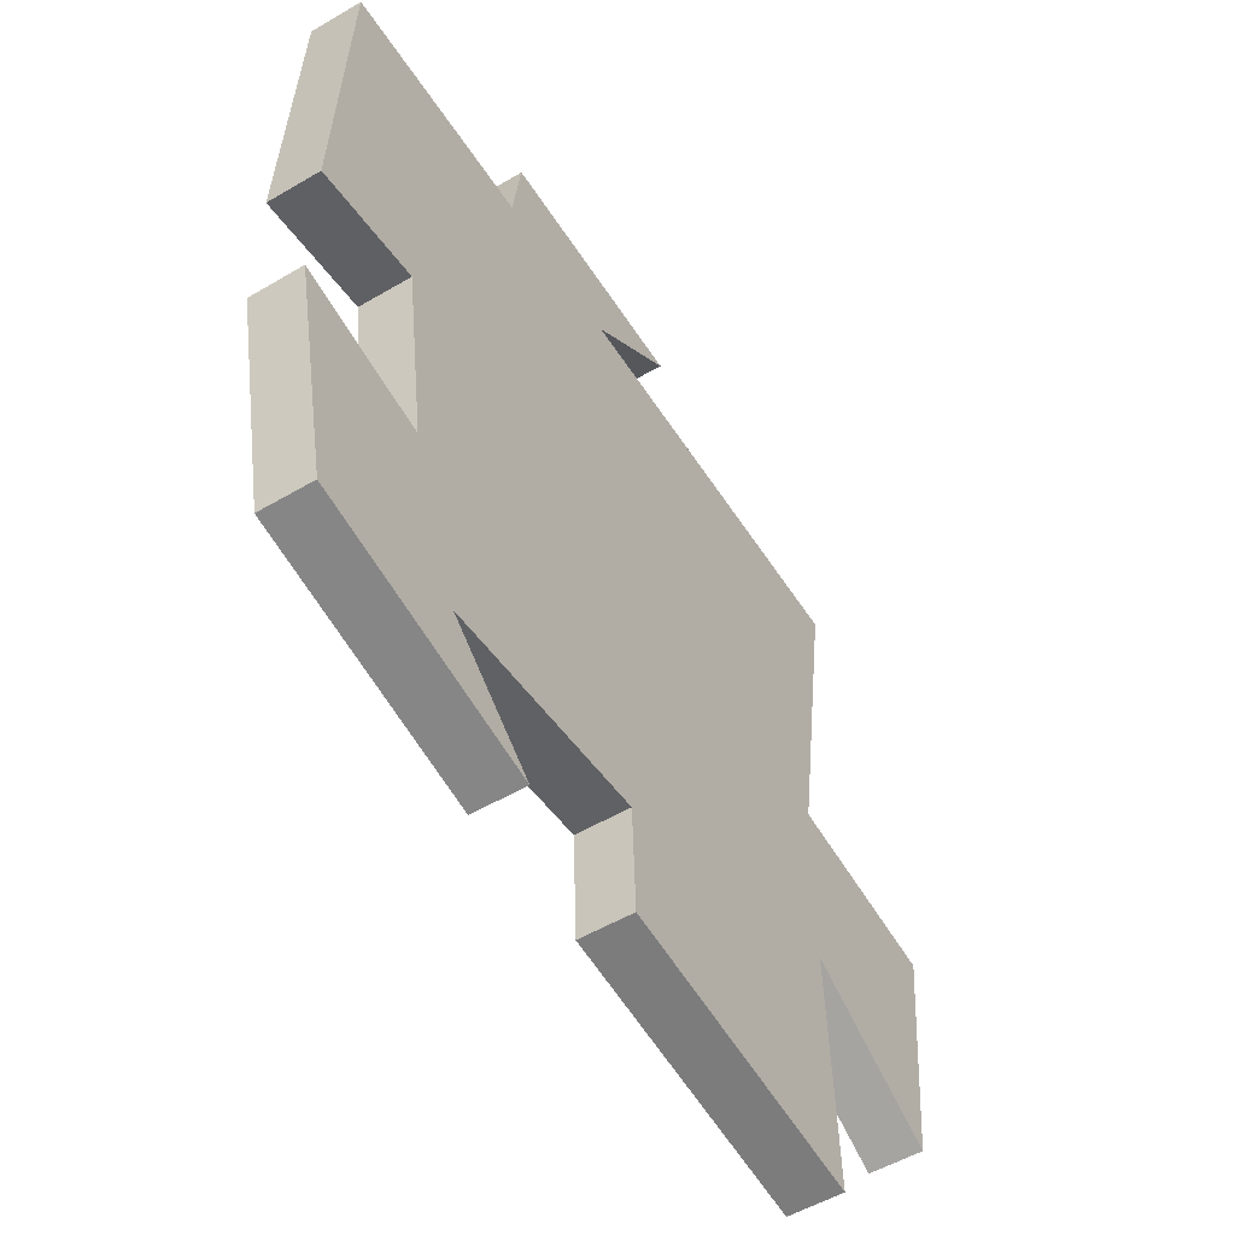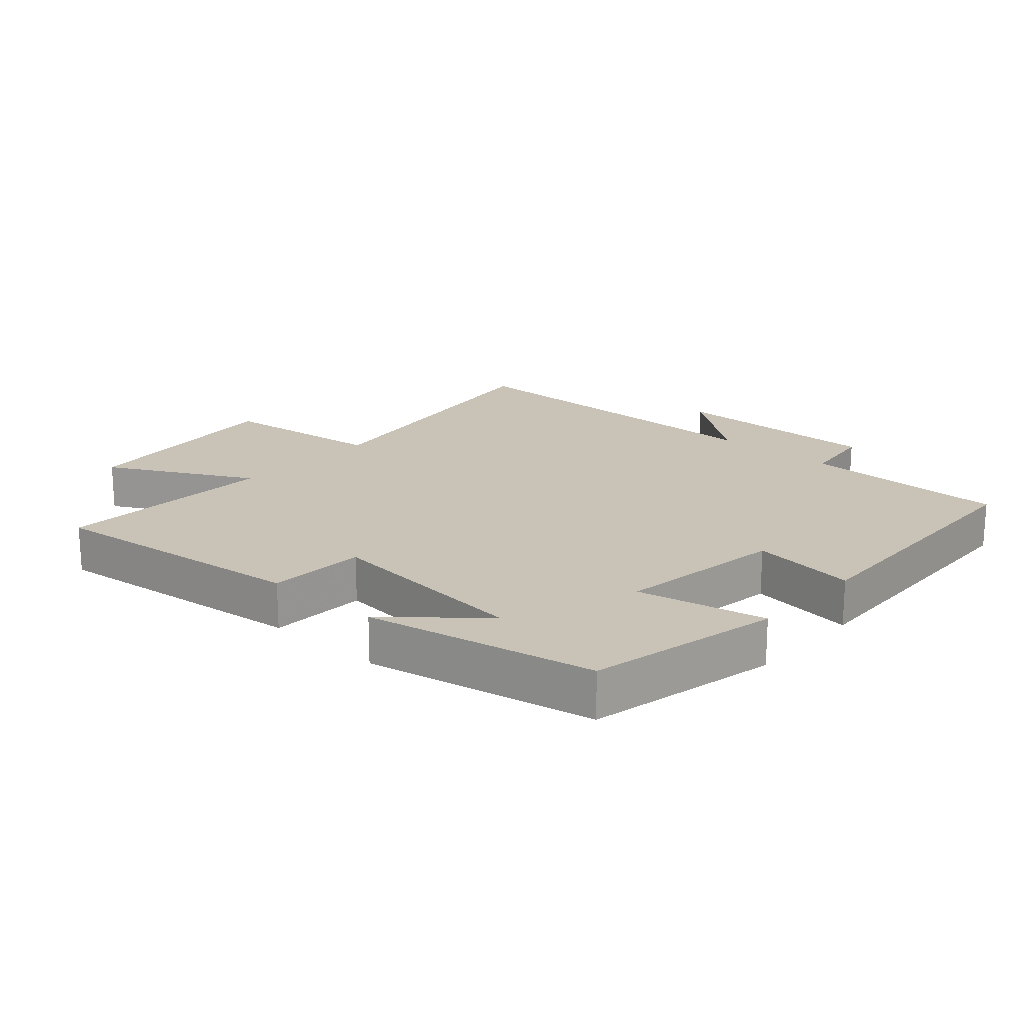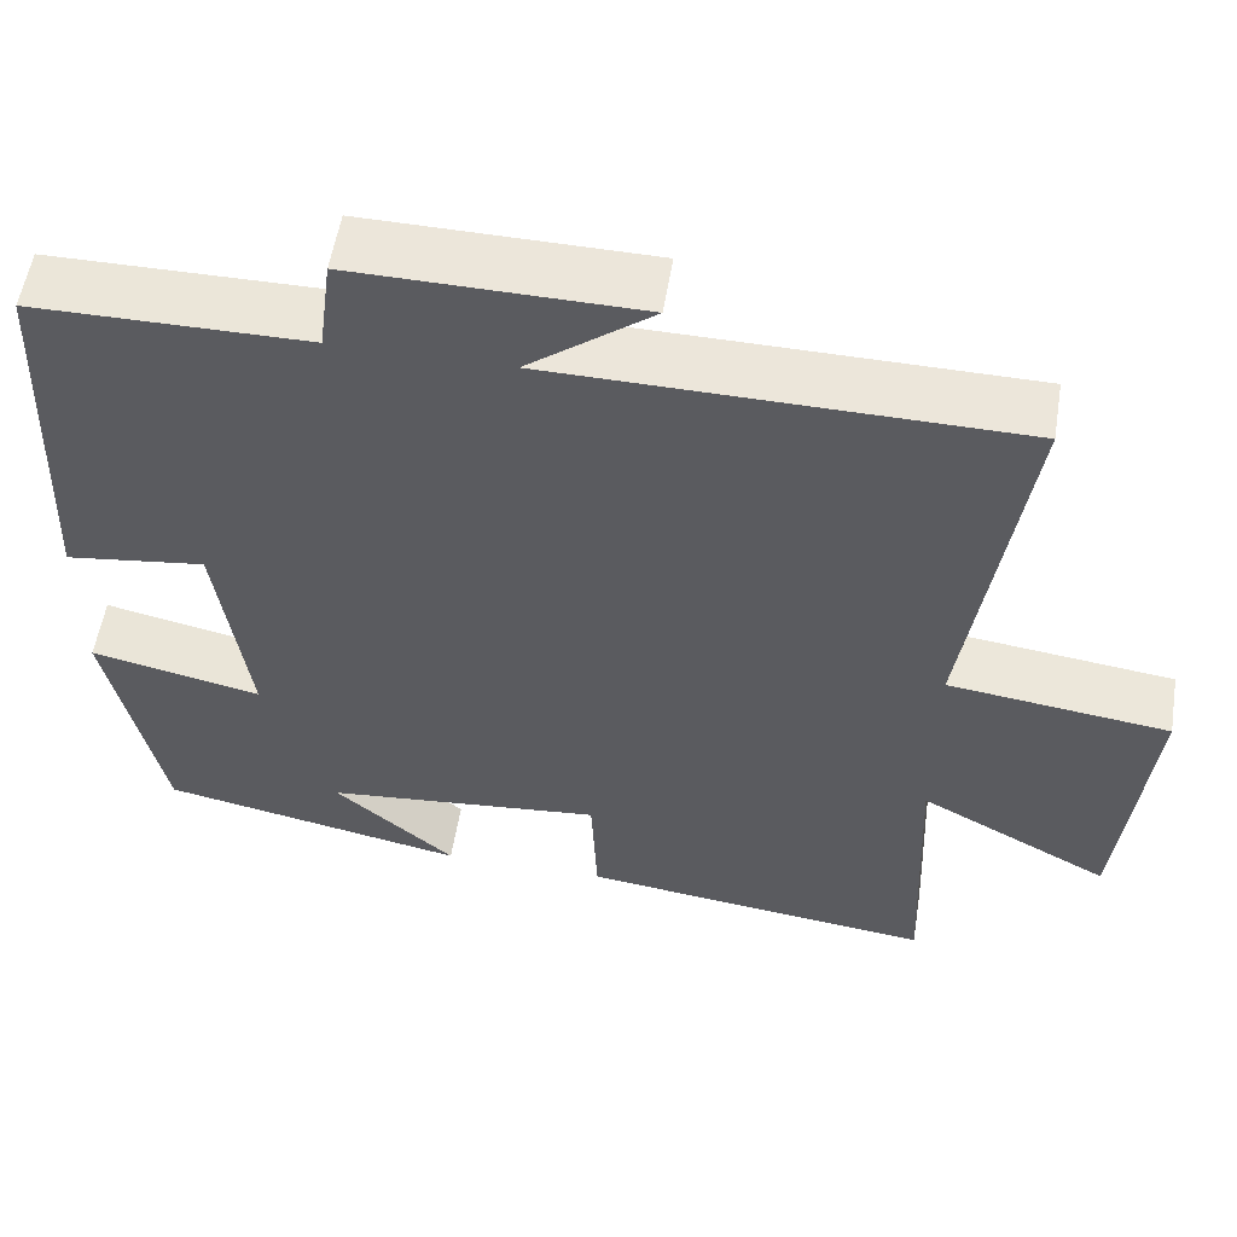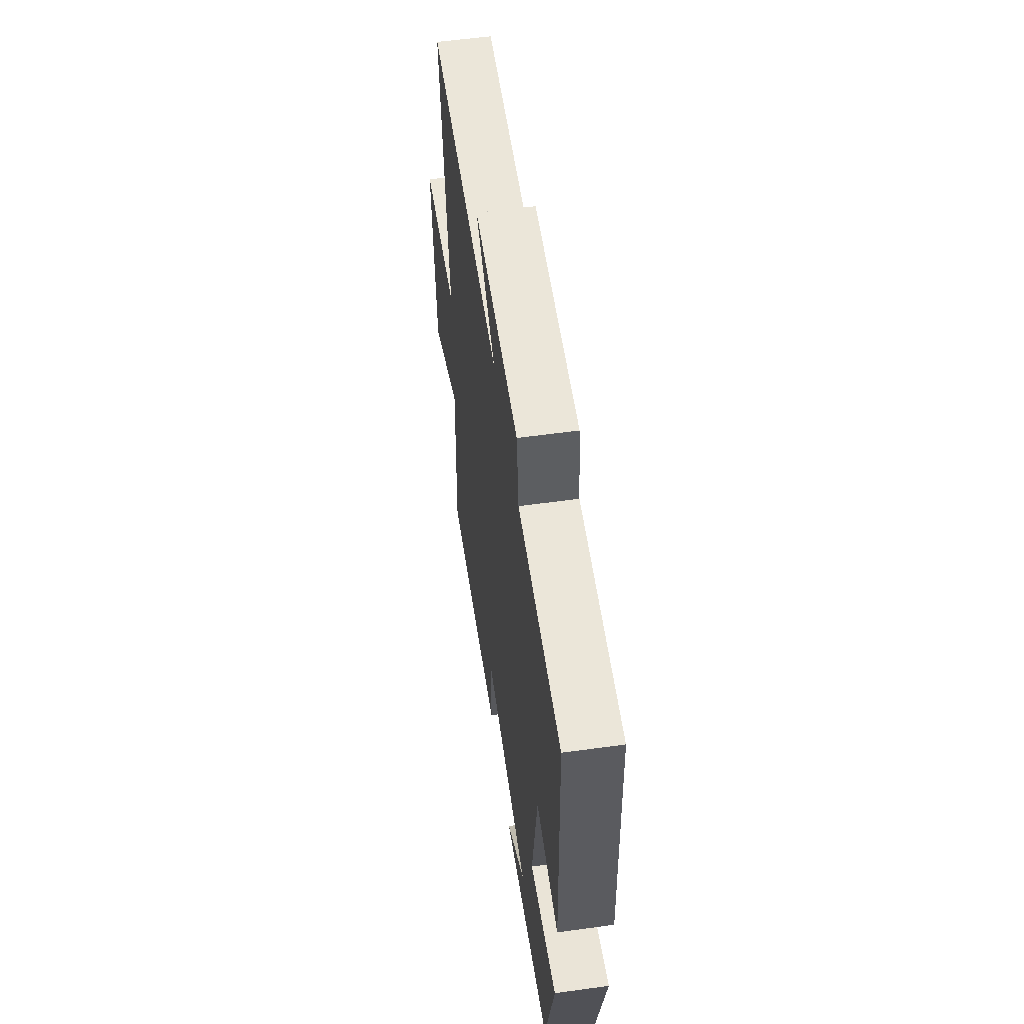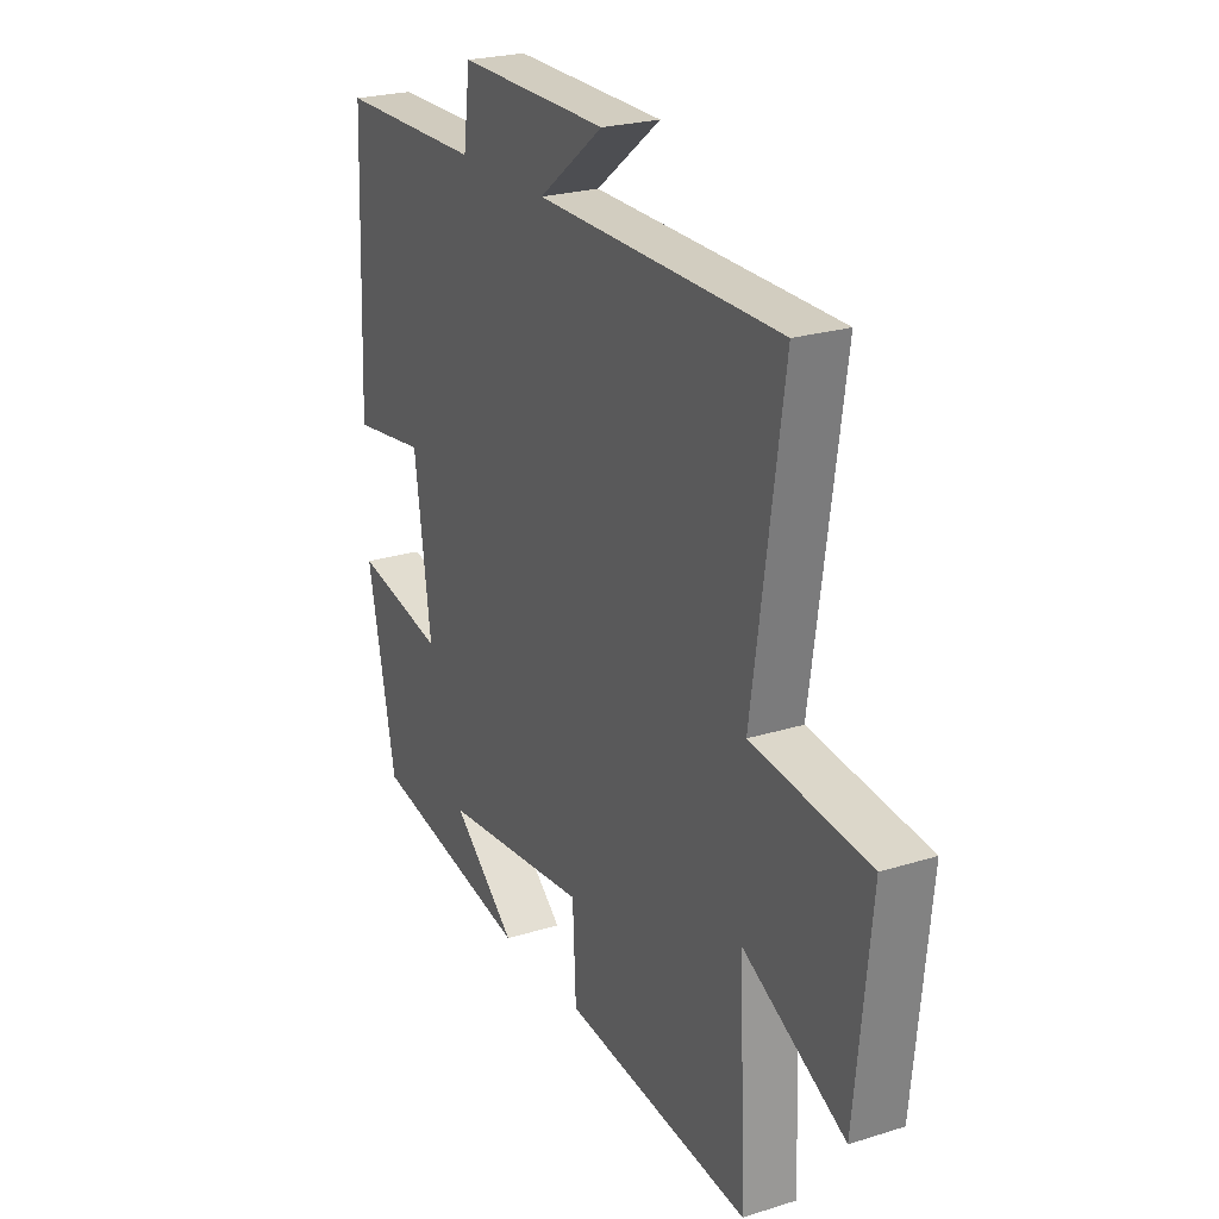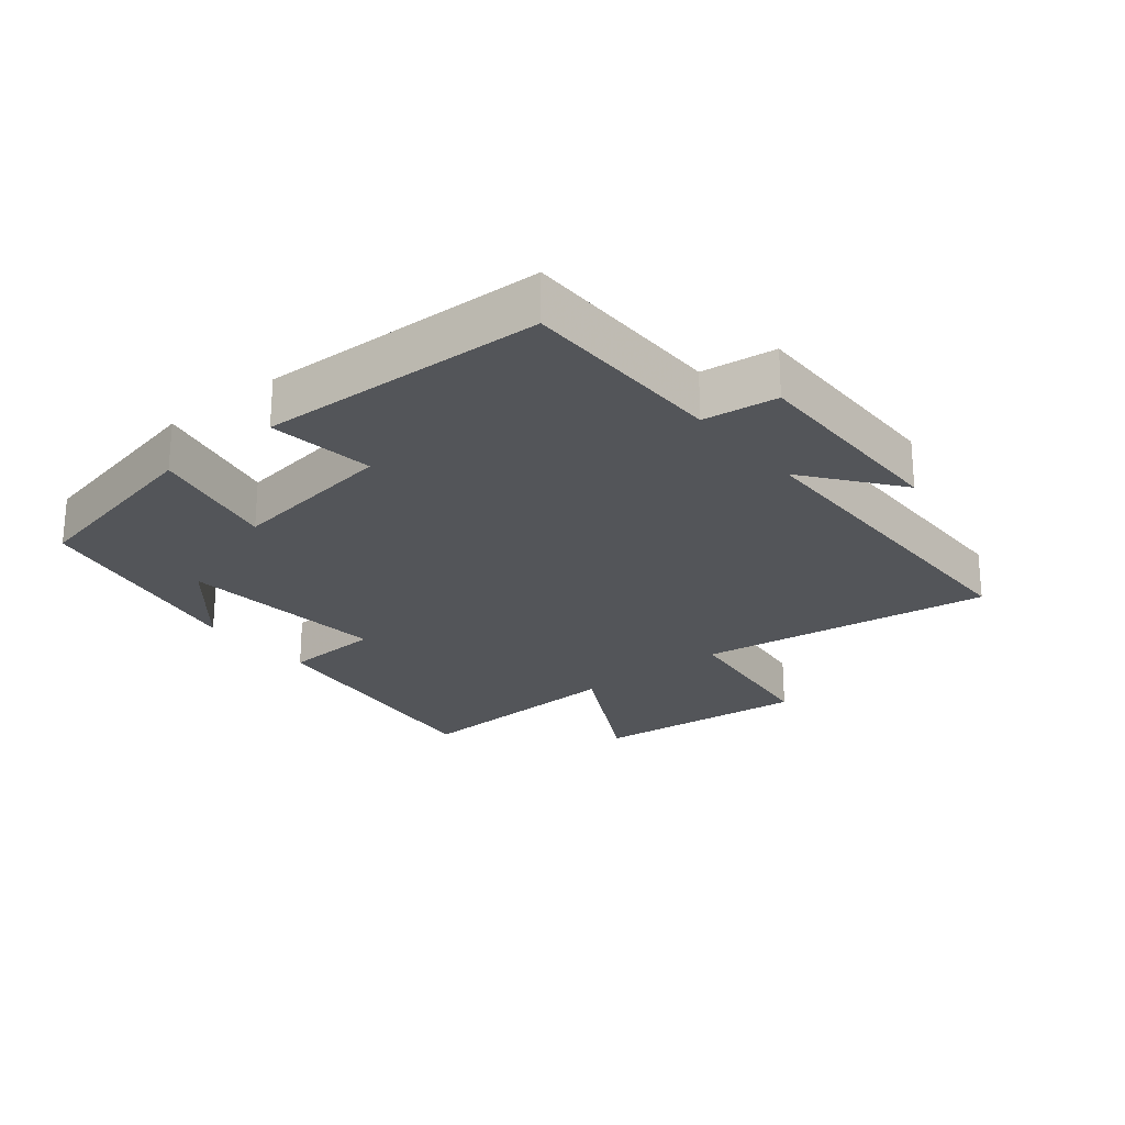
<metadata>
{"format":"obj","ext":"obj","renderer":"f3d","projection":"perspective","resolution":1024,"background":"white","views":[{"elev":-53.5,"azim":-57.9,"up":"+Z"},{"elev":19.4,"azim":-138.0,"up":"+Y"},{"elev":55.4,"azim":9.2,"up":"+Z"},{"elev":56.9,"azim":-98.2,"up":"+Z"},{"elev":23.8,"azim":62.4,"up":"+Z"},{"elev":-24.1,"azim":-50.8,"up":"+Y"}]}
</metadata>
<code>
v -0.438 0.07 -0.43
v -0.5 0.07 -0.134
v -0.302 0.07 -0.176
v -0.338 0.07 0.082
v -0.5 0.07 0.06
v -0.483 0.07 0.498
v -0.167 0.07 0.5
v -0.152 0.07 0.614
v 0.176 0.07 0.61
v 0.033 0.07 0.5
v 0.566 0.07 0.494
v 0.5 0.07 0.04
v 0.755 0.07 0.008
v 0.721 0.07 -0.326
v 0.5 0.07 -0.208
v 0.514 0.07 -0.548
v 0.106 0.07 -0.5
v 0.099 0.07 -0.349
v -0.223 0.07 -0.381
v -0.084 0.07 -0.5
v -0.438 0 -0.43
v -0.5 0 -0.134
v -0.302 0 -0.176
v -0.338 0 0.082
v -0.5 0 0.06
v -0.483 0 0.498
v -0.167 0 0.5
v -0.152 0 0.614
v 0.176 0 0.61
v 0.033 0 0.5
v 0.566 0 0.494
v 0.5 0 0.04
v 0.755 0 0.008
v 0.721 0 -0.326
v 0.5 0 -0.208
v 0.514 0 -0.548
v 0.106 0 -0.5
v 0.099 0 -0.349
v -0.223 0 -0.381
v -0.084 0 -0.5
f 19 20 1
f 15 16 17 18
f 15 18 19
f 12 13 14 15
f 12 15 19 1
f 10 11 12
f 7 8 9 10
f 6 7 10
f 5 6 10
f 4 5 10
f 3 4 10 12
f 1 2 3
f 1 3 12
f 21 40 39
f 38 37 36 35
f 39 38 35
f 35 34 33 32
f 21 39 35 32
f 32 31 30
f 30 29 28 27
f 30 27 26
f 30 26 25
f 30 25 24
f 32 30 24 23
f 23 22 21
f 32 23 21
f 1 21 22 2
f 2 22 23 3
f 3 23 24 4
f 4 24 25 5
f 5 25 26 6
f 6 26 27 7
f 7 27 28 8
f 8 28 29 9
f 9 29 30 10
f 10 30 31 11
f 11 31 32 12
f 12 32 33 13
f 13 33 34 14
f 14 34 35 15
f 15 35 36 16
f 16 36 37 17
f 17 37 38 18
f 18 38 39 19
f 19 39 40 20
f 20 40 21 1

</code>
